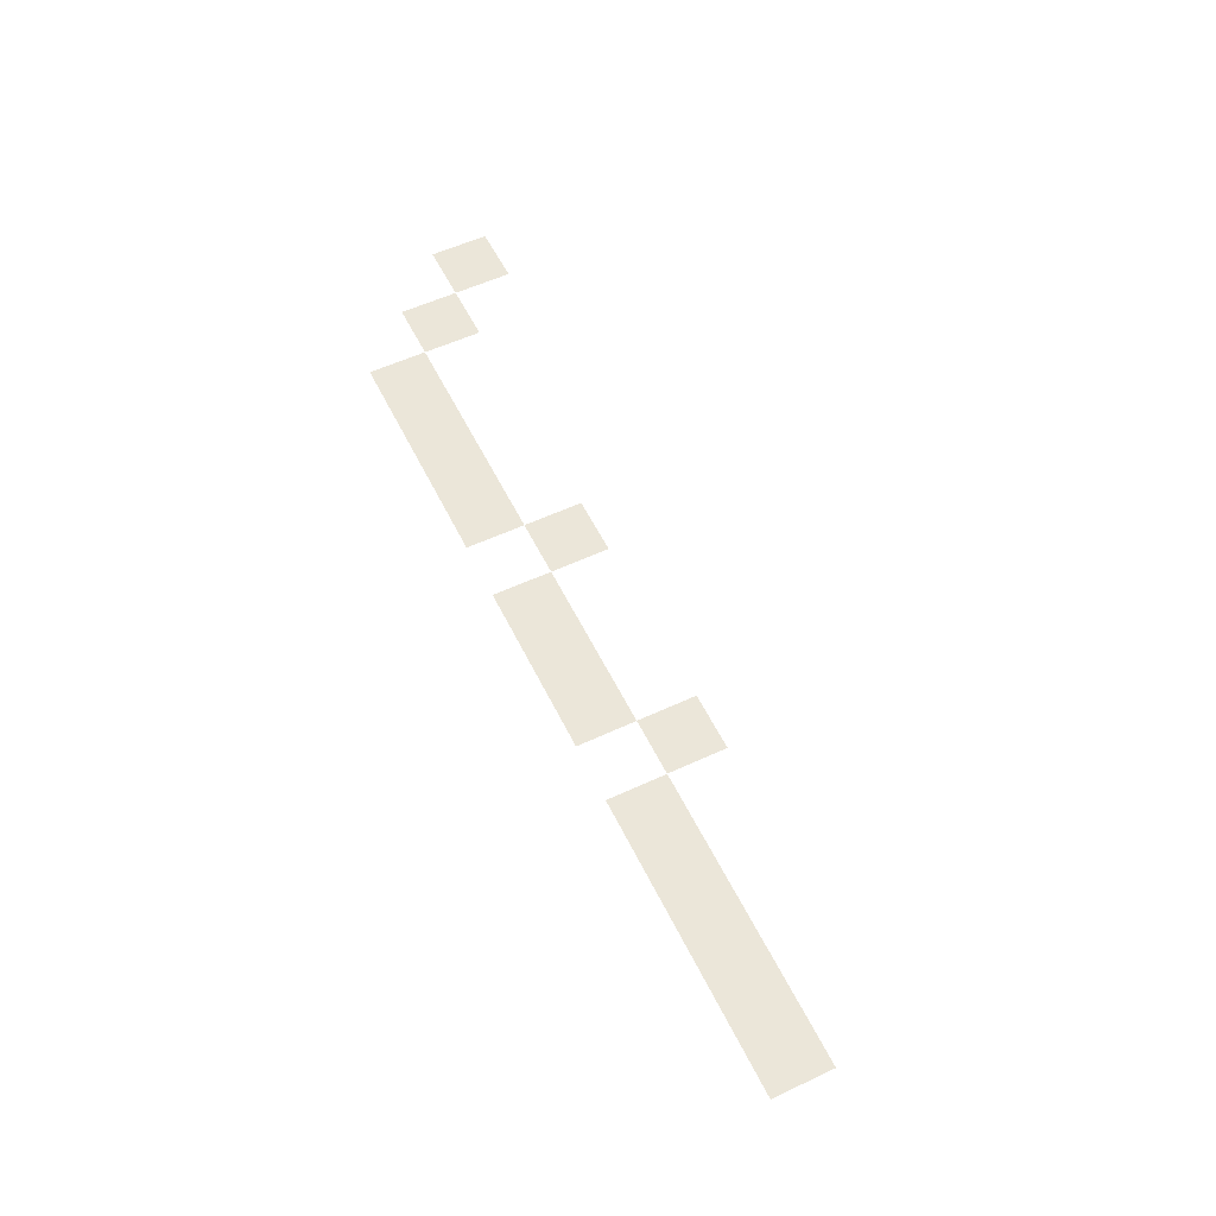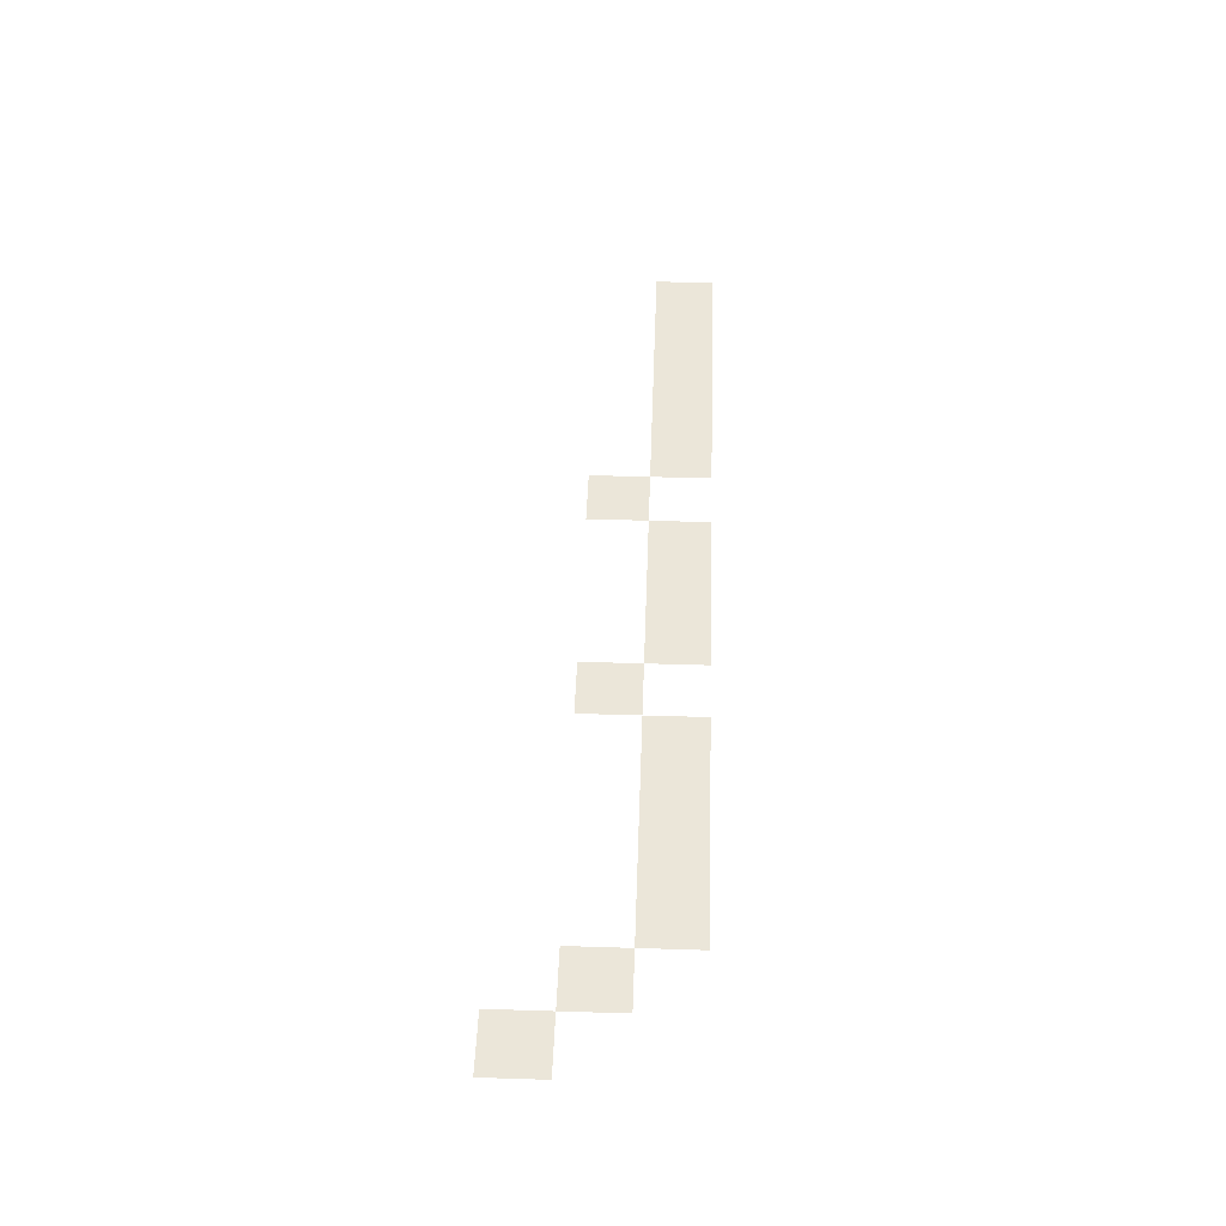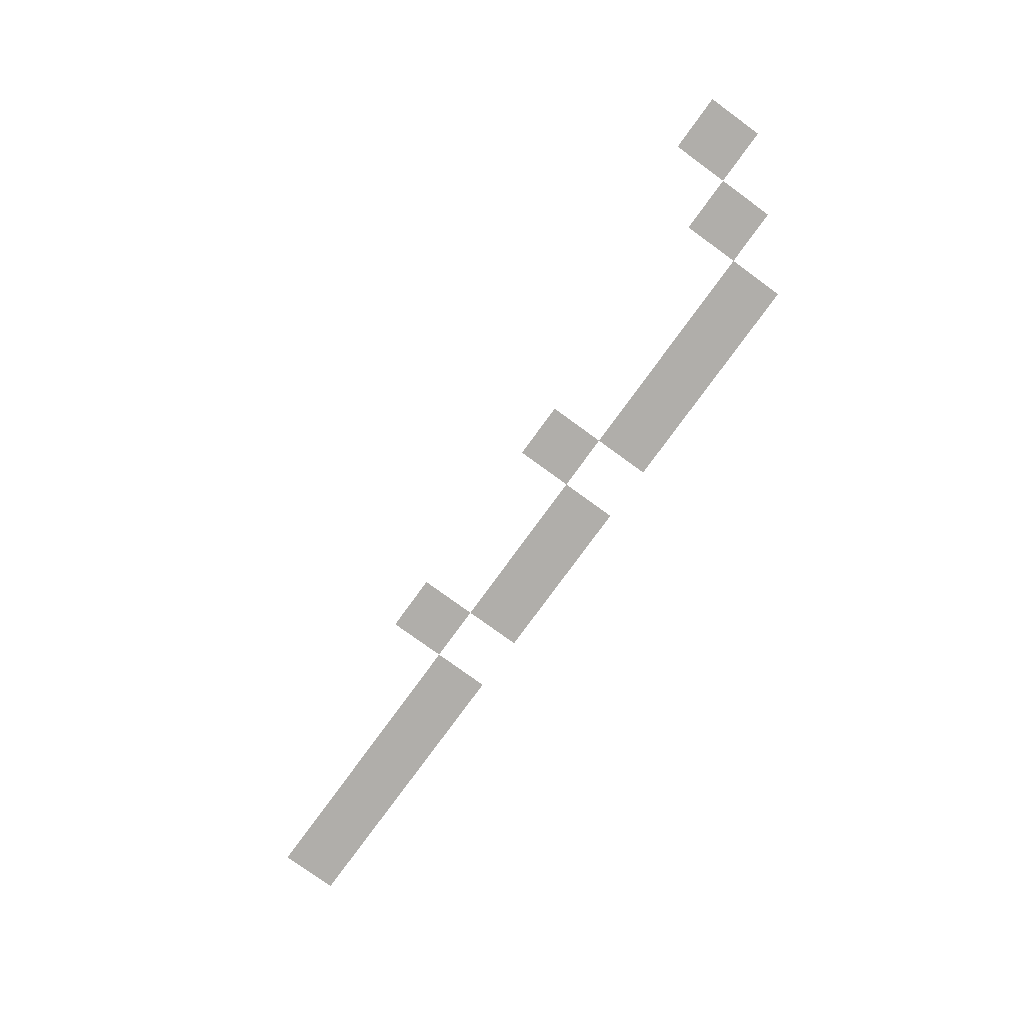
<metadata>
{"format":"obj","ext":"obj","renderer":"f3d","projection":"perspective","resolution":1024,"background":"white","views":[{"elev":56.3,"azim":-116.0,"up":"+Z"},{"elev":48.0,"azim":92.0,"up":"+Z"},{"elev":-77.8,"azim":54.0,"up":"+Z"}]}
</metadata>
<code>
v -32 -128 0
v -48 -128 0
v -48 -112 0
v -32 -112 0
v -48 -128 0
v -64 -128 0
v -64 -112 0
v -48 -112 0
v -64 -128 0
v -80 -128 0
v -80 -112 0
v -64 -112 0
v -80 -128 0
v -96 -128 0
v -96 -112 0
v -80 -112 0
v -112 -128 0
v -128 -128 0
v -128 -112 0
v -112 -112 0
v -128 -128 0
v -144 -128 0
v -144 -112 0
v -128 -112 0
v -144 -128 0
v -160 -128 0
v -160 -112 0
v -144 -112 0
v -176 -128 0
v -192 -128 0
v -192 -112 0
v -176 -112 0
v -192 -128 0
v -208 -128 0
v -208 -112 0
v -192 -112 0
v -208 -128 0
v -224 -128 0
v -224 -112 0
v -208 -112 0
v -224 -128 0
v -240 -128 0
v -240 -112 0
v -224 -112 0
v -240 -128 0
v -256 -128 0
v -256 -112 0
v -240 -112 0
v -16 -144 0
v -32 -144 0
v -32 -128 0
v -16 -128 0
v -96 -144 0
v -112 -144 0
v -112 -128 0
v -96 -128 0
v -160 -144 0
v -176 -144 0
v -176 -128 0
v -160 -128 0
v 0 -160 0
v -16 -160 0
v -16 -144 0
v 0 -144 0
g Map1_mesh_0319
f 1 2 3 4
f 5 6 7 8
f 9 10 11 12
f 13 14 15 16
f 17 18 19 20
f 21 22 23 24
f 25 26 27 28
f 29 30 31 32
f 33 34 35 36
f 37 38 39 40
f 41 42 43 44
f 45 46 47 48
f 49 50 51 52
f 53 54 55 56
f 57 58 59 60
f 61 62 63 64

</code>
